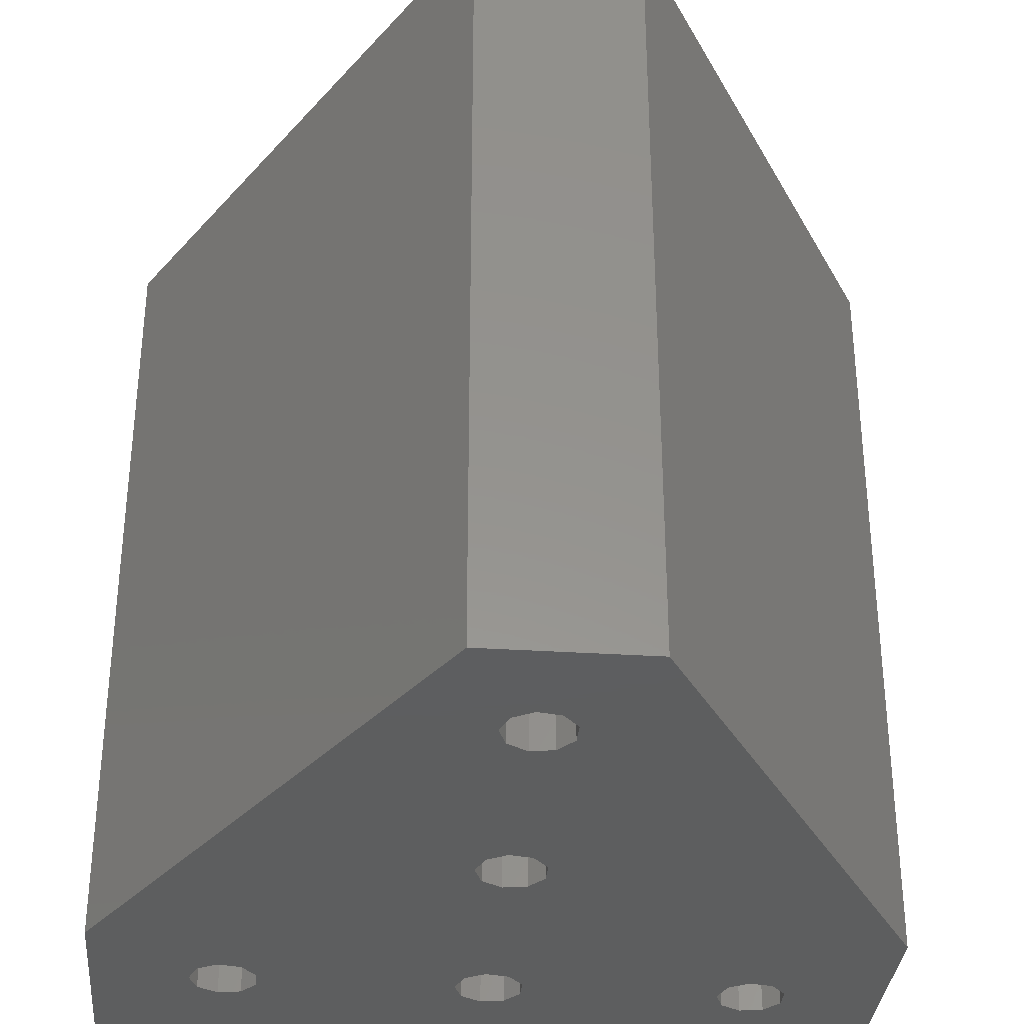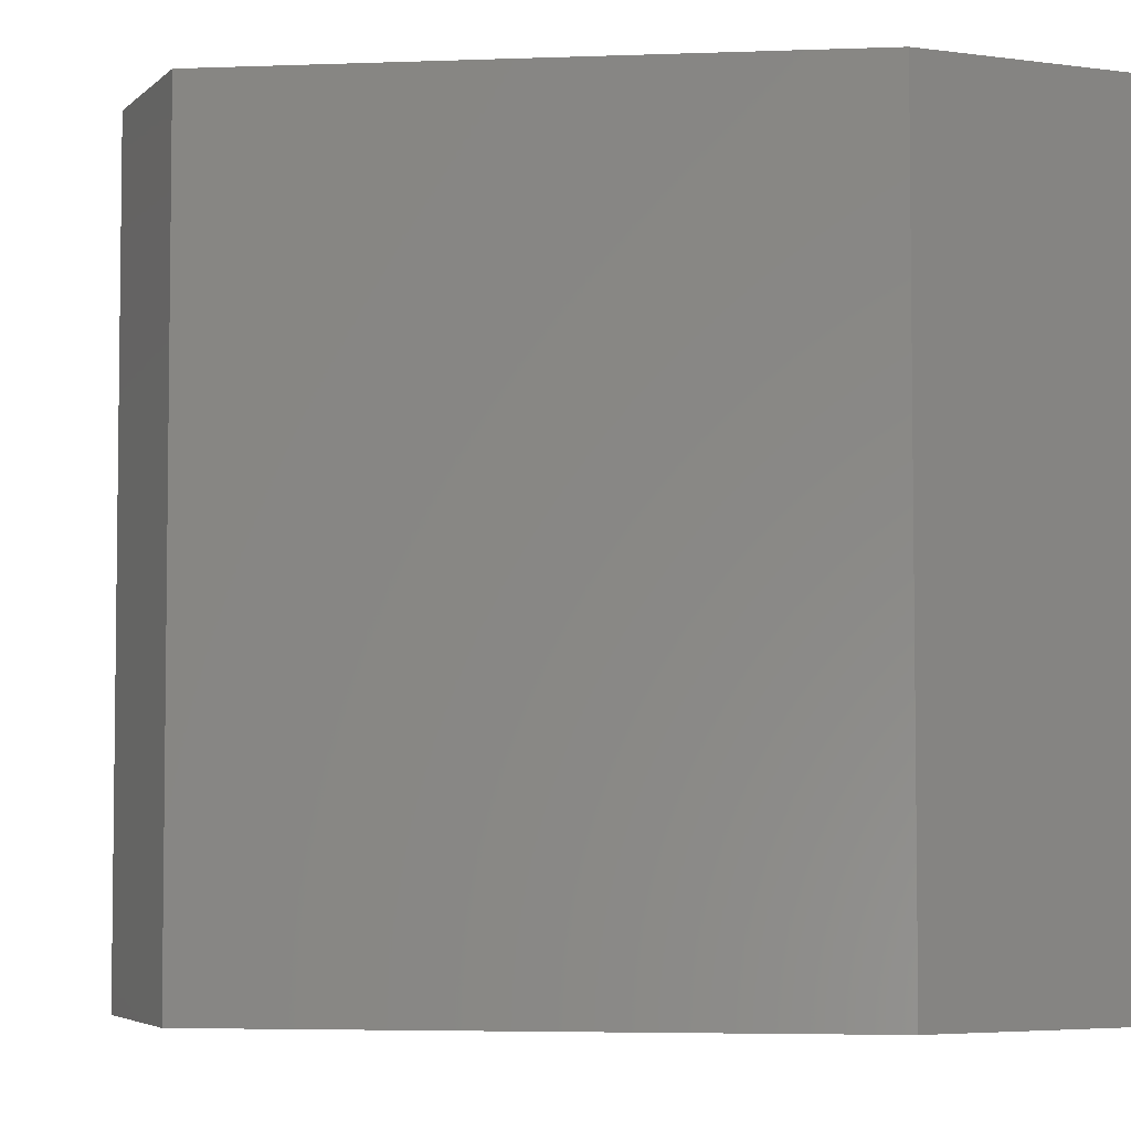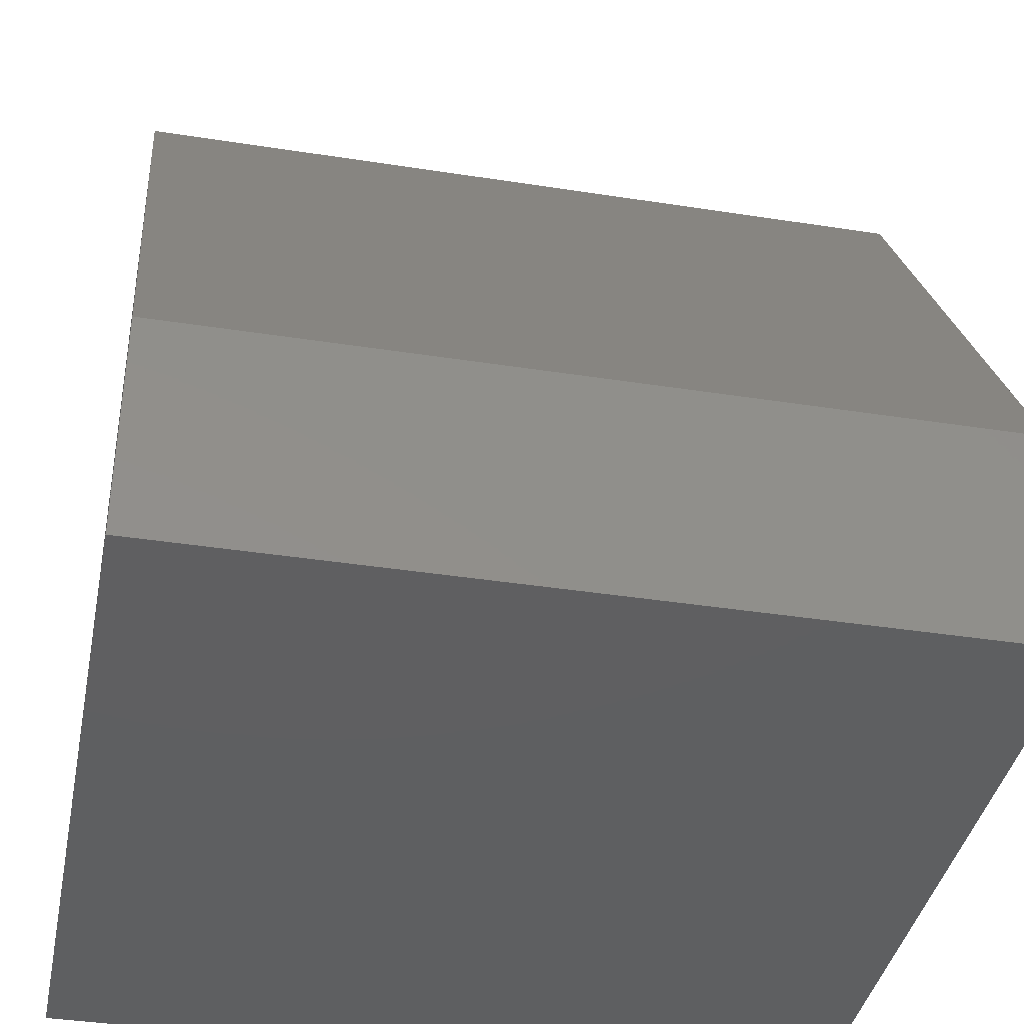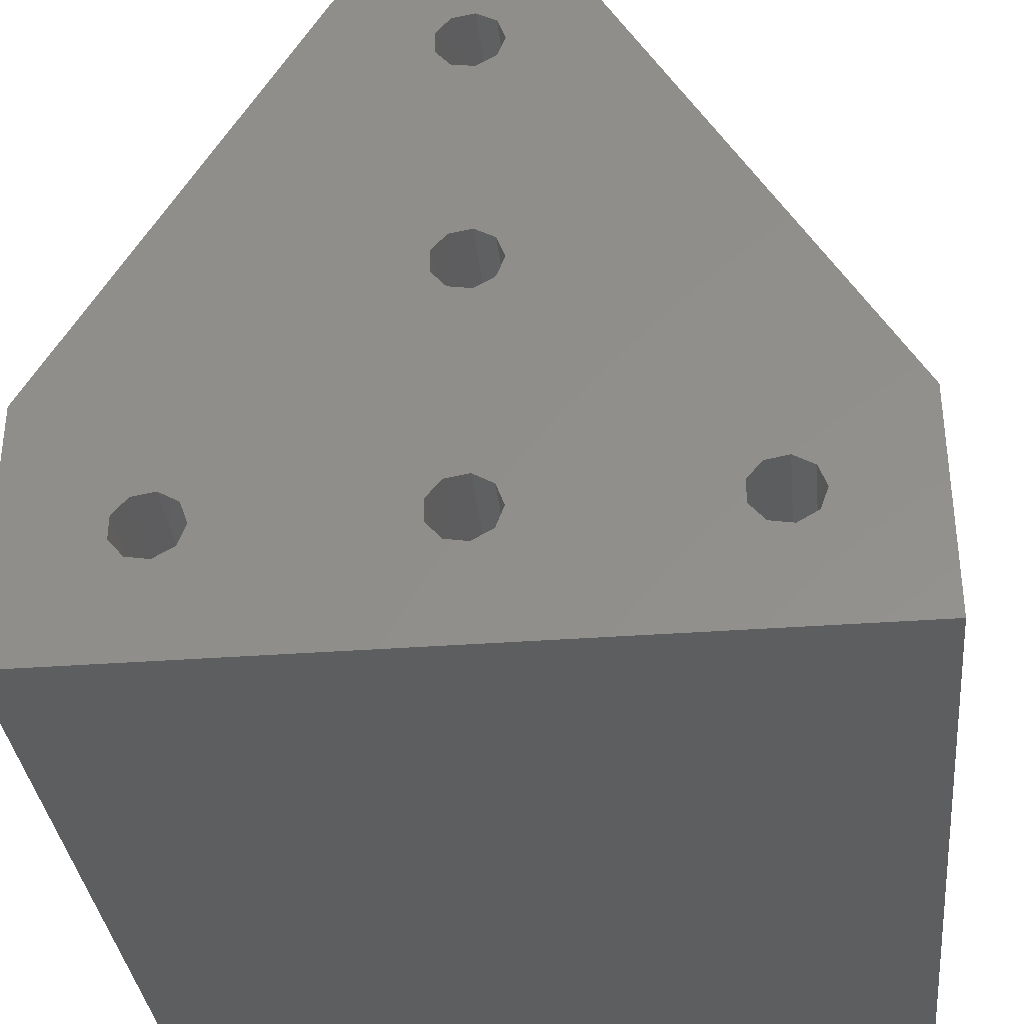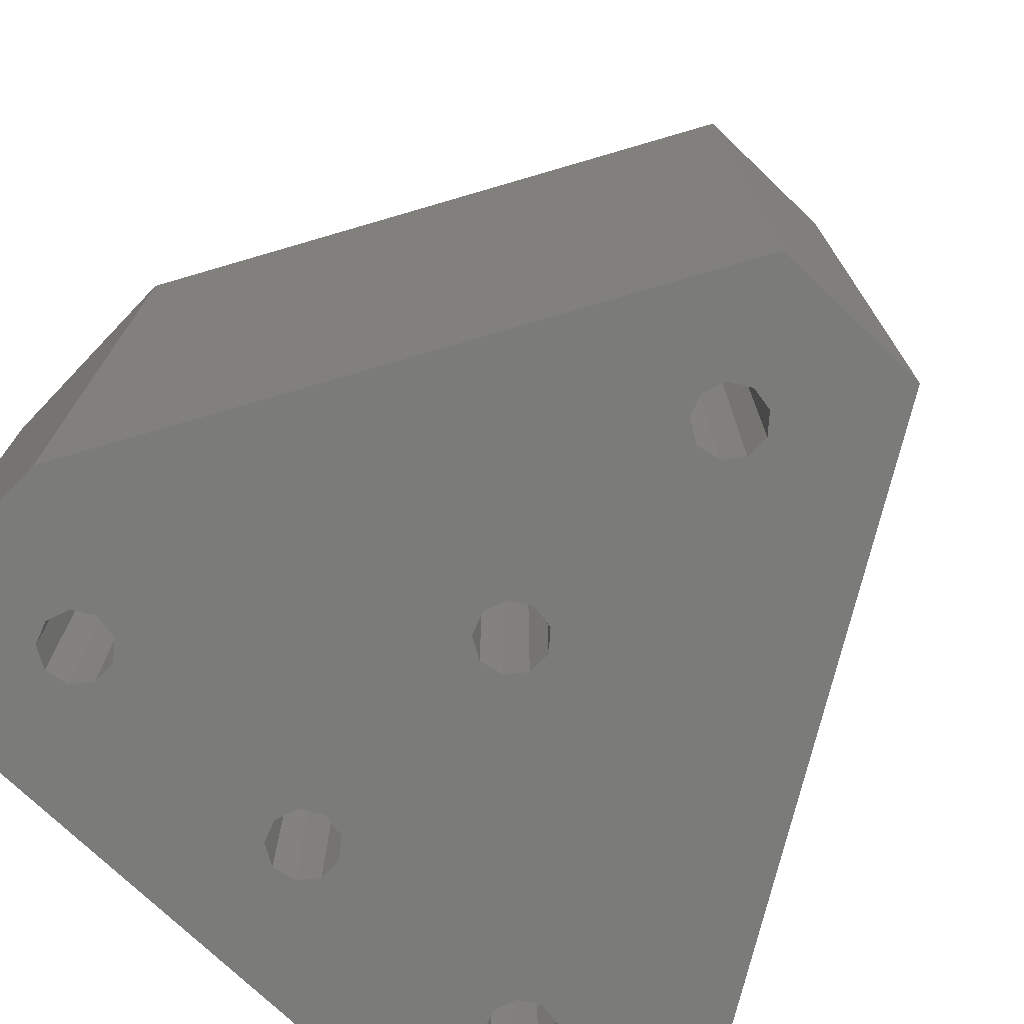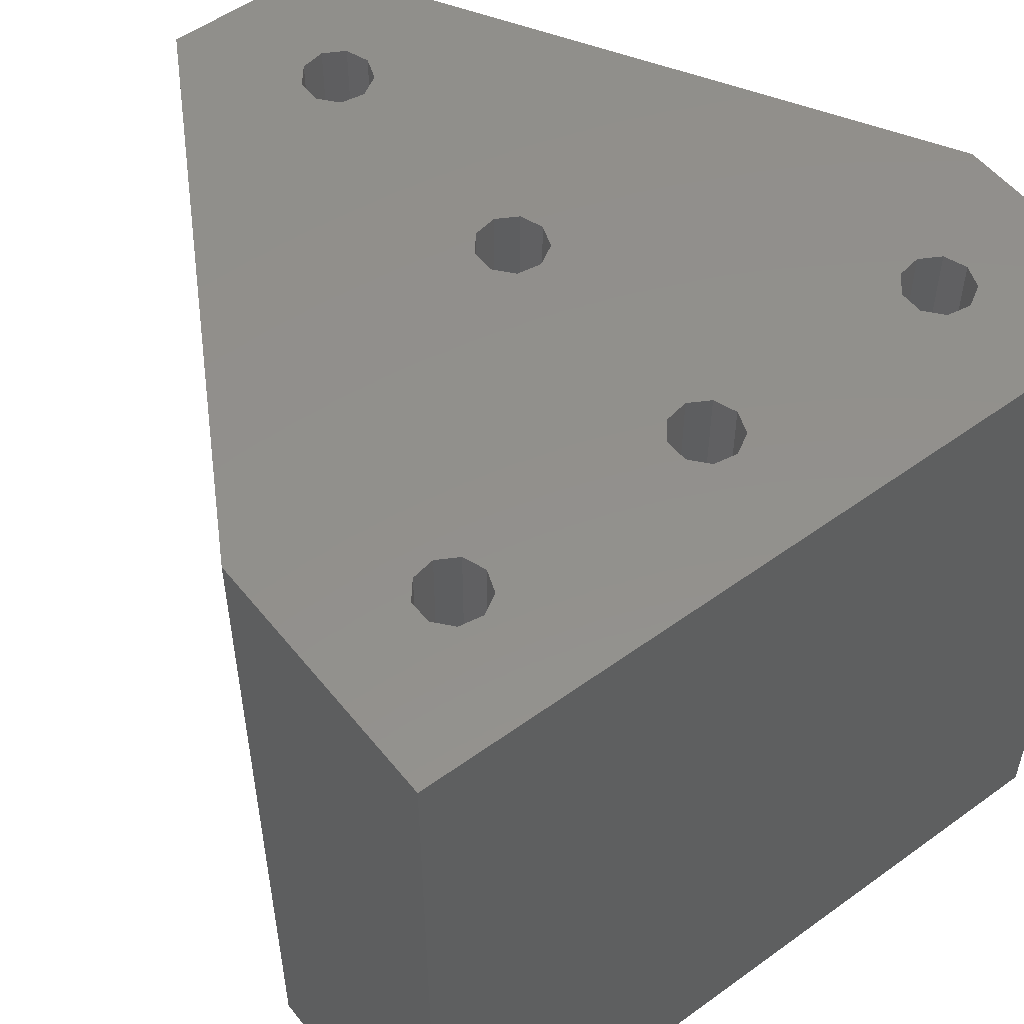
<metadata>
{"format":"stl","ext":"stl","renderer":"f3d","projection":"perspective","resolution":1024,"background":"white","views":[{"elev":-33.7,"azim":175.0,"up":"+Z"},{"elev":-4.6,"azim":-113.3,"up":"+Z"},{"elev":-38.8,"azim":78.9,"up":"+Y"},{"elev":-34.3,"azim":5.8,"up":"+Y"},{"elev":-74.2,"azim":136.3,"up":"+Z"},{"elev":53.6,"azim":-37.7,"up":"+Z"}]}
</metadata>
<code>
# stl→obj: 102 verts, 220 faces
v -0.3001 -0.3612 0
v -0.29 -0.3333 1
v -0.29 -0.3333 0
v -0.3001 -0.3612 1
v -0.3258 -0.2907 0
v -0.3001 -0.3055 1
v -0.3258 -0.2907 1
v -0.3001 -0.3055 0
v -0.355 -0.2958 0
v -0.355 -0.2958 1
v -0.355 -0.3709 1
v -0.3741 -0.3482 0
v -0.3741 -0.3482 1
v -0.355 -0.3709 0
v -0.3741 -0.3185 0
v -0.3741 -0.3185 1
v -0.3258 -0.376 1
v -0.3258 -0.376 0
v -0.02167 -0.3709 1
v -0.04072 -0.3482 0
v -0.04072 -0.3482 1
v -0.02167 -0.3709 0
v 0.007525 -0.2907 0
v 0.0332 -0.3055 1
v 0.007525 -0.2907 1
v 0.0332 -0.3055 0
v 0.04333 -0.3333 0
v 0.04333 -0.3333 1
v -0.02167 -0.2958 0
v -0.02167 -0.2958 1
v 0.007525 -0.376 0
v 0.007525 -0.376 1
v 0.0332 -0.3612 0
v 0.0332 -0.3612 1
v -0.04072 -0.3185 1
v -0.04072 -0.3185 0
v 0.3665 -0.3612 0
v 0.3767 -0.3333 1
v 0.3767 -0.3333 0
v 0.3665 -0.3612 1
v 0.3409 -0.2907 0
v 0.3665 -0.3055 1
v 0.3409 -0.2907 1
v 0.3665 -0.3055 0
v 0.3117 -0.2958 0
v 0.3117 -0.2958 1
v 0.3117 -0.3709 1
v 0.2926 -0.3482 0
v 0.2926 -0.3482 1
v 0.3117 -0.3709 0
v 0.2926 -0.3185 0
v 0.2926 -0.3185 1
v 0.3409 -0.376 1
v 0.3409 -0.376 0
v -0.02167 -0.03753 1
v -0.04072 -0.01482 0
v -0.04072 -0.01482 1
v -0.02167 -0.03753 0
v 0.007525 0.04267 0
v 0.0332 0.02785 1
v 0.007525 0.04267 1
v 0.0332 0.02785 0
v 0.04333 -6.939e-18 0
v 0.04333 -6.939e-18 1
v -0.02167 0.03753 0
v -0.02167 0.03753 1
v 0.007525 -0.04267 0
v 0.007525 -0.04267 1
v 0.0332 -0.02785 0
v 0.0332 -0.02785 1
v -0.04072 0.01482 1
v -0.04072 0.01482 0
v -0.02167 0.2958 1
v -0.04072 0.3185 0
v -0.04072 0.3185 1
v -0.02167 0.2958 0
v 0.007525 0.376 0
v 0.0332 0.3612 1
v 0.007525 0.376 1
v 0.0332 0.3612 0
v 0.04333 0.3333 0
v 0.04333 0.3333 1
v -0.02167 0.3709 0
v -0.02167 0.3709 1
v 0.007525 0.2907 0
v 0.007525 0.2907 1
v 0.0332 0.3055 0
v 0.0332 0.3055 1
v -0.04072 0.3482 1
v -0.04072 0.3482 0
v 0.5 -0.5 1
v 0.5 -0.2113 0
v 0.5 -0.2113 1
v 0.5 -0.5 0
v -0.5 -0.1667 1
v 0.08932 0.5 1
v -0.1151 0.5 1
v -0.5 -0.5 1
v -0.5 -0.5 0
v -0.5 -0.1667 0
v 0.08932 0.5 0
v -0.1151 0.5 0
f 1 2 3
f 2 1 4
f 5 6 7
f 6 5 8
f 3 6 8
f 6 3 2
f 9 7 10
f 7 9 5
f 11 12 13
f 12 11 14
f 13 15 16
f 15 13 12
f 16 9 10
f 9 16 15
f 1 17 4
f 17 1 18
f 18 11 17
f 11 18 14
f 19 20 21
f 20 19 22
f 23 24 25
f 24 23 26
f 27 24 26
f 24 27 28
f 29 25 30
f 25 29 23
f 31 19 32
f 19 31 22
f 33 32 34
f 32 33 31
f 35 29 30
f 29 35 36
f 33 28 27
f 28 33 34
f 21 36 35
f 36 21 20
f 37 38 39
f 38 37 40
f 41 42 43
f 42 41 44
f 39 42 44
f 42 39 38
f 45 43 46
f 43 45 41
f 47 48 49
f 48 47 50
f 49 51 52
f 51 49 48
f 52 45 46
f 45 52 51
f 37 53 40
f 53 37 54
f 54 47 53
f 47 54 50
f 55 56 57
f 56 55 58
f 59 60 61
f 60 59 62
f 63 60 62
f 60 63 64
f 65 61 66
f 61 65 59
f 67 55 68
f 55 67 58
f 69 68 70
f 68 69 67
f 71 65 66
f 65 71 72
f 69 64 63
f 64 69 70
f 57 72 71
f 72 57 56
f 73 74 75
f 74 73 76
f 77 78 79
f 78 77 80
f 81 78 80
f 78 81 82
f 83 79 84
f 79 83 77
f 85 73 86
f 73 85 76
f 87 86 88
f 86 87 85
f 89 83 84
f 83 89 90
f 87 82 81
f 82 87 88
f 75 90 89
f 90 75 74
f 91 92 93
f 92 91 94
f 35 6 2
f 75 7 6
f 75 95 7
f 7 95 10
f 16 95 13
f 10 95 16
f 24 46 70
f 46 24 28
f 68 24 70
f 68 25 24
f 55 25 68
f 55 30 25
f 6 55 57
f 6 30 55
f 60 93 88
f 93 60 64
f 86 60 88
f 86 61 60
f 73 61 86
f 73 66 61
f 75 66 73
f 66 75 71
f 96 78 82
f 96 79 78
f 97 79 96
f 97 75 89
f 95 75 97
f 6 57 71
f 6 35 30
f 6 71 75
f 84 97 89
f 79 97 84
f 93 38 91
f 93 42 38
f 93 43 42
f 64 43 93
f 43 64 46
f 88 93 82
f 82 93 96
f 40 91 38
f 53 91 40
f 47 91 53
f 70 46 64
f 46 28 52
f 52 28 49
f 34 49 28
f 49 34 47
f 32 47 34
f 47 32 91
f 98 32 19
f 35 2 21
f 4 21 2
f 21 4 19
f 17 19 4
f 98 19 17
f 32 98 91
f 11 98 17
f 13 98 11
f 98 13 95
f 62 81 63
f 62 87 81
f 59 87 62
f 59 85 87
f 65 85 59
f 65 76 85
f 72 76 65
f 76 72 74
f 69 51 26
f 51 69 63
f 23 69 26
f 23 67 69
f 29 67 23
f 29 58 67
f 8 29 36
f 29 8 58
f 94 39 92
f 94 37 39
f 94 54 37
f 94 50 54
f 27 51 48
f 26 51 27
f 33 48 50
f 31 50 94
f 48 33 27
f 50 31 33
f 99 31 94
f 3 36 20
f 58 8 56
f 5 56 8
f 100 56 5
f 56 100 72
f 36 3 8
f 1 20 22
f 31 99 22
f 20 1 3
f 22 18 1
f 12 99 15
f 14 99 12
f 18 99 14
f 22 99 18
f 44 92 39
f 41 92 44
f 45 92 41
f 45 101 92
f 101 45 51
f 51 63 81
f 51 81 101
f 80 101 81
f 77 101 80
f 102 77 83
f 77 102 101
f 102 83 90
f 72 100 74
f 102 74 100
f 100 5 9
f 100 9 15
f 100 15 99
f 74 102 90
f 99 95 100
f 95 99 98
f 101 97 96
f 97 101 102
f 99 91 98
f 91 99 94
f 100 97 102
f 97 100 95
f 93 101 96
f 101 93 92

</code>
